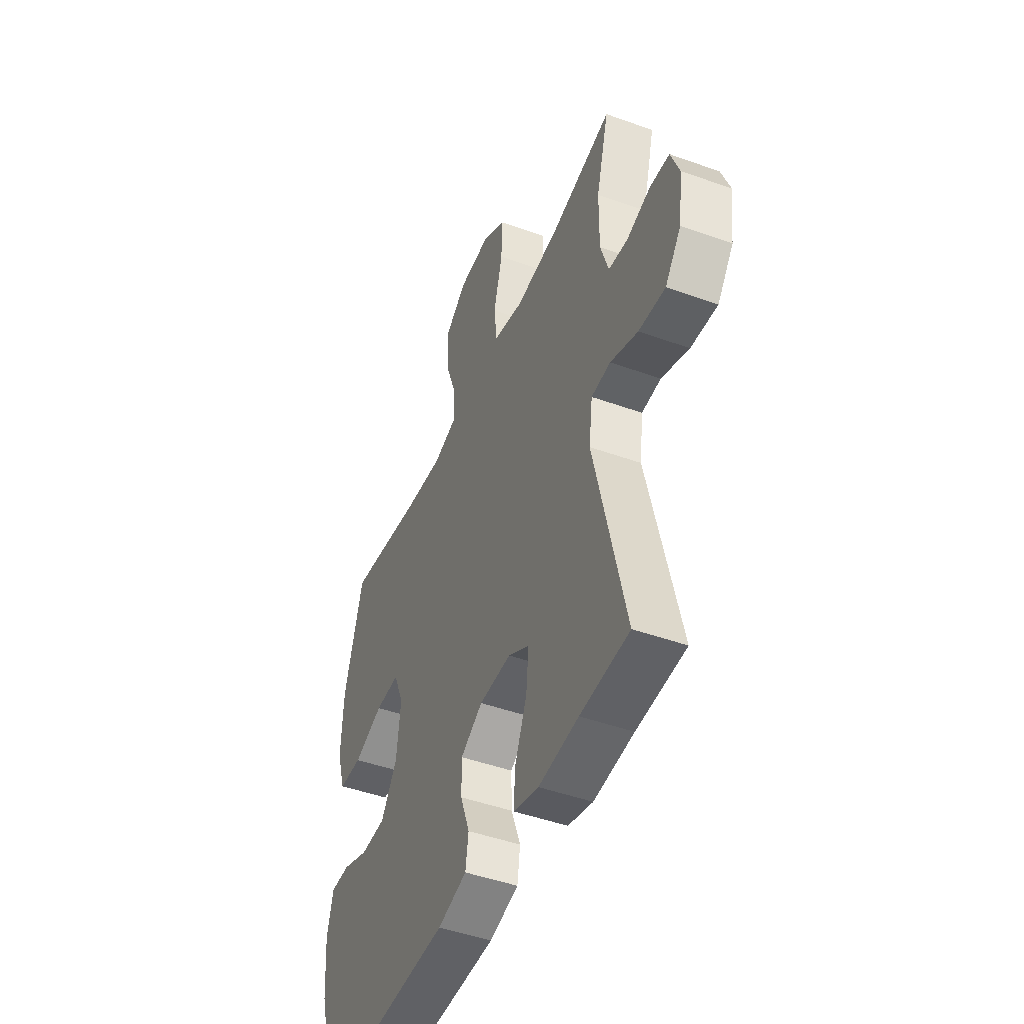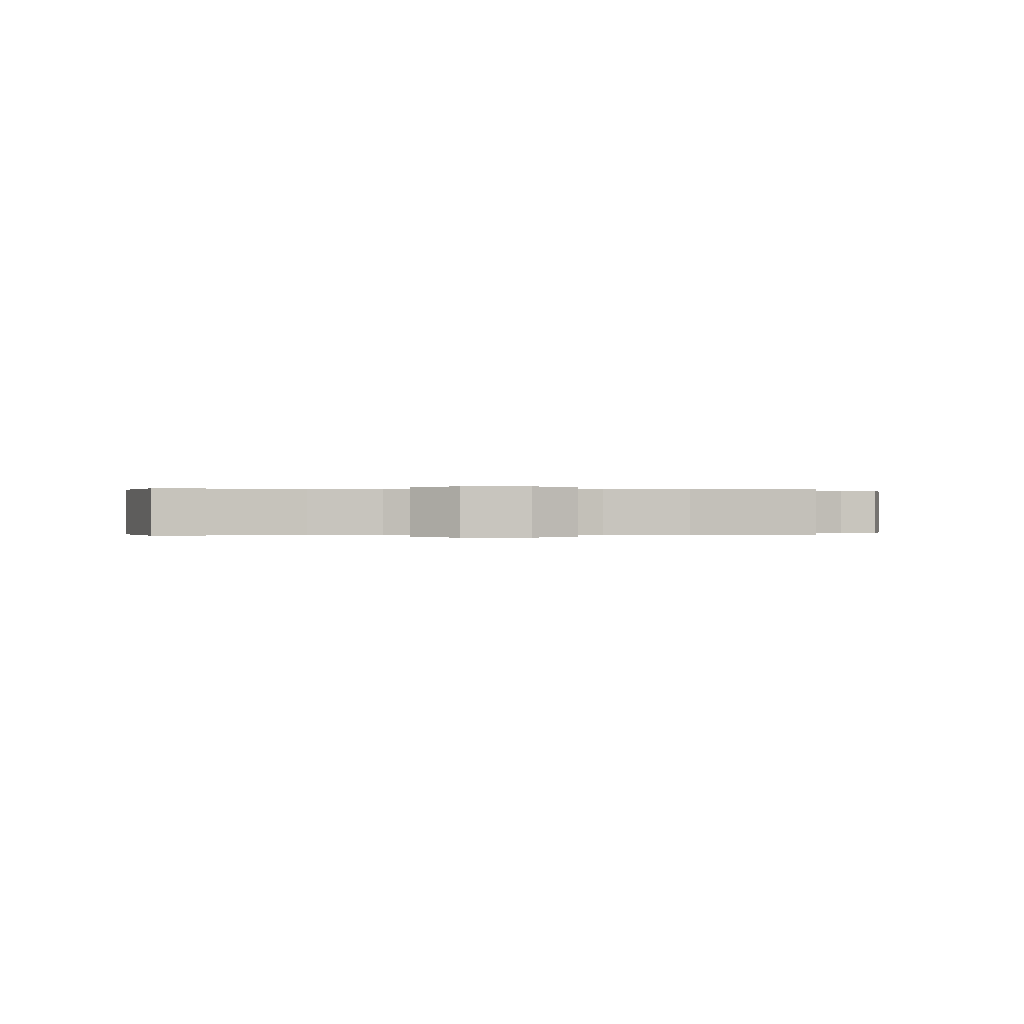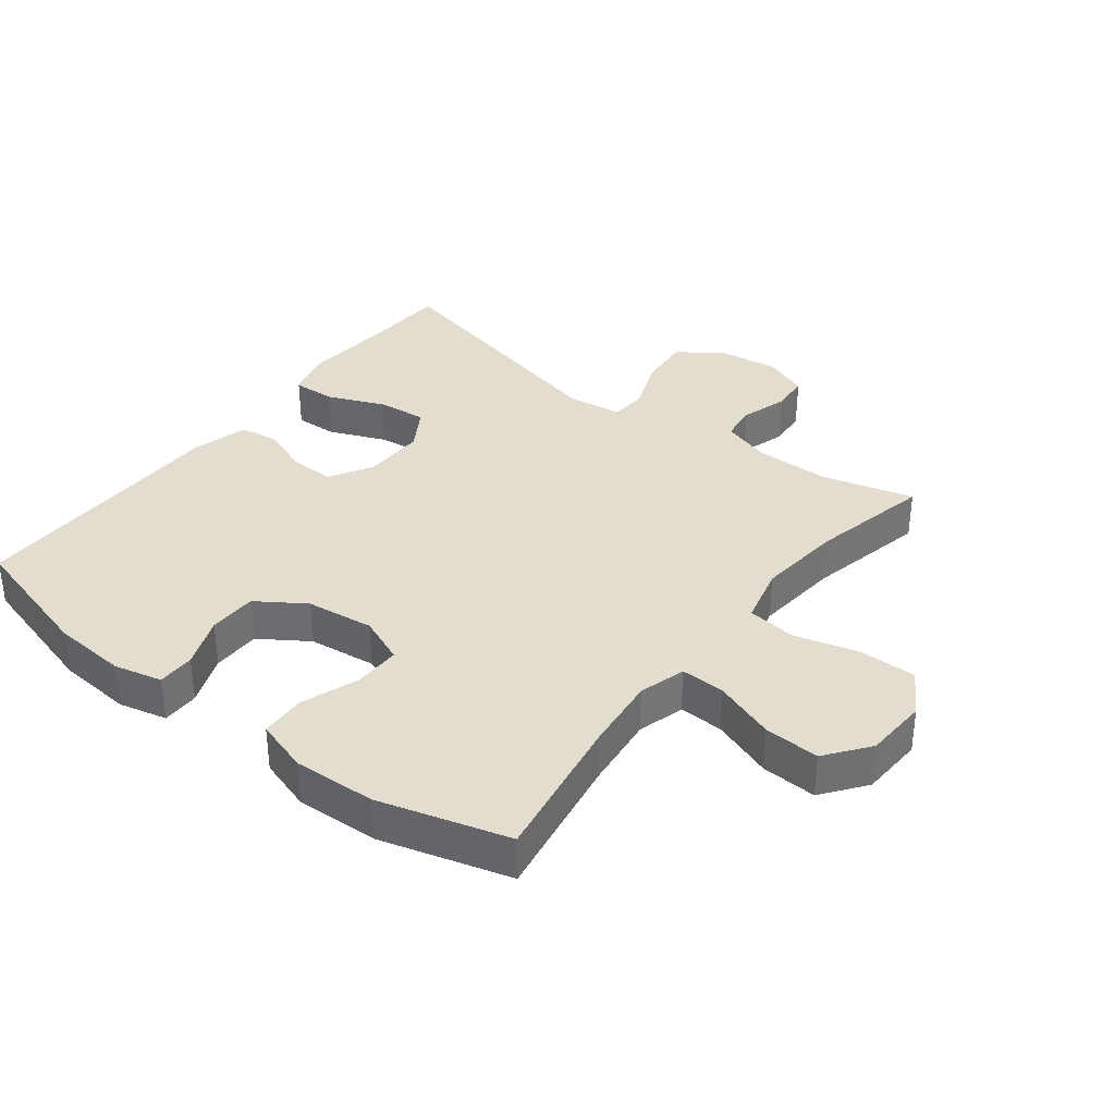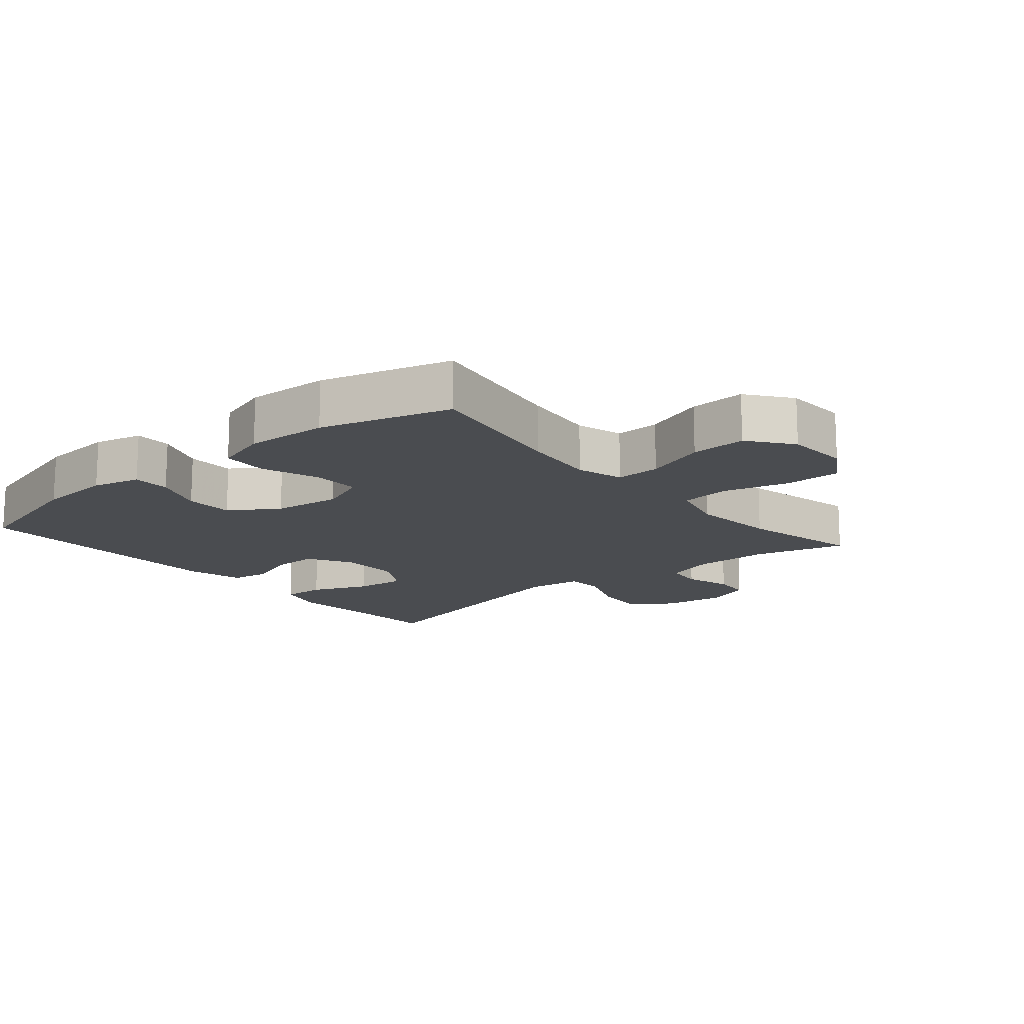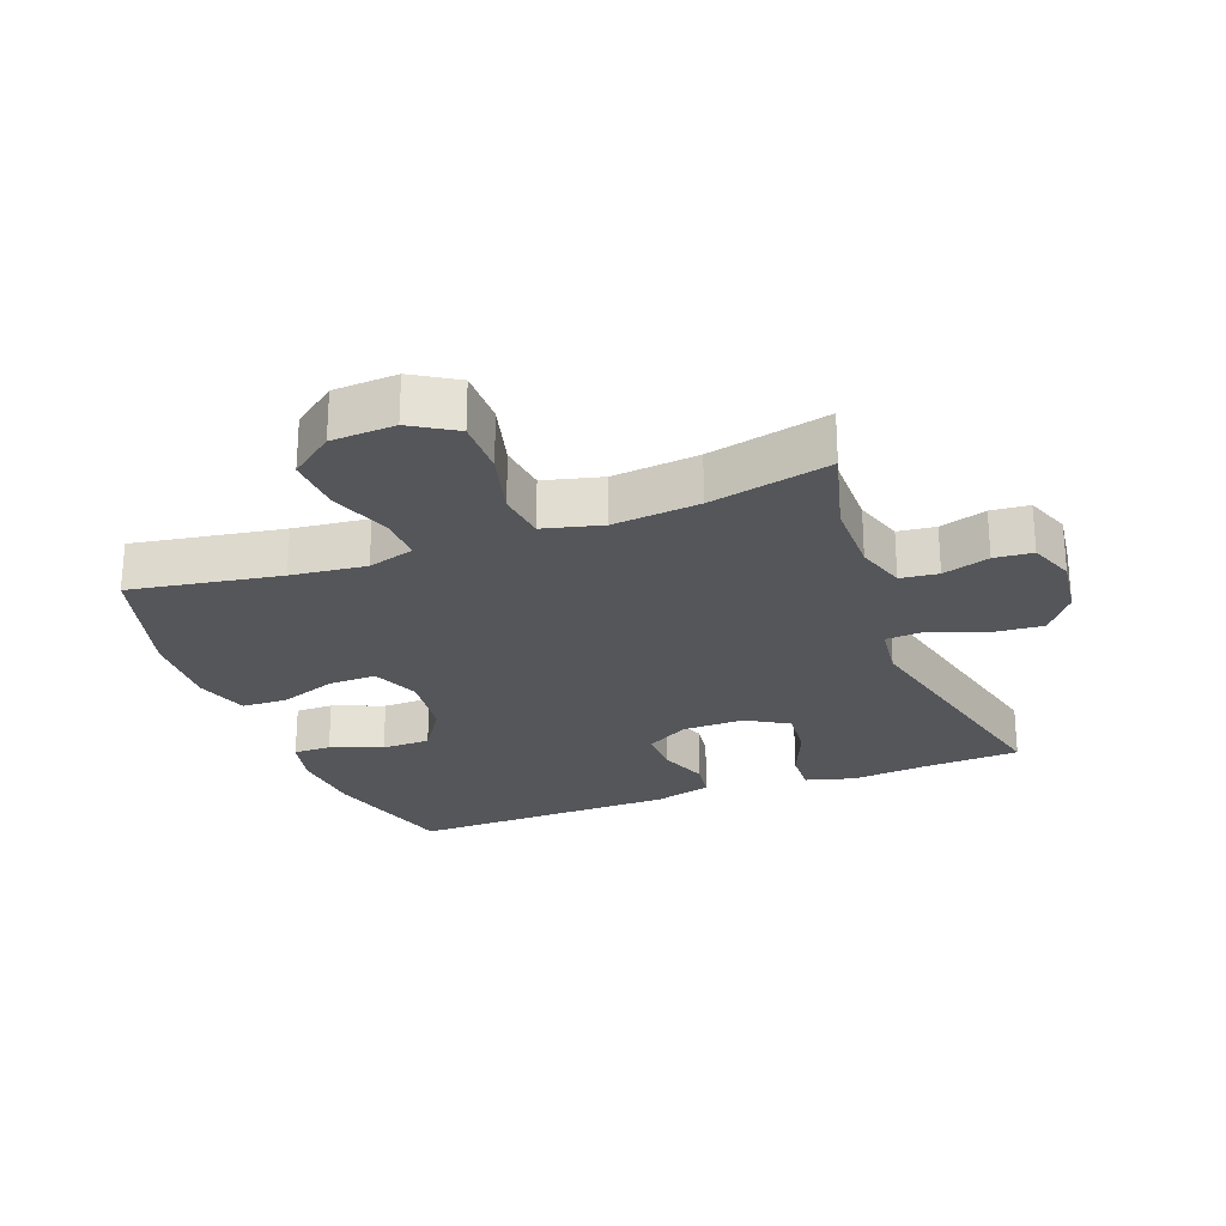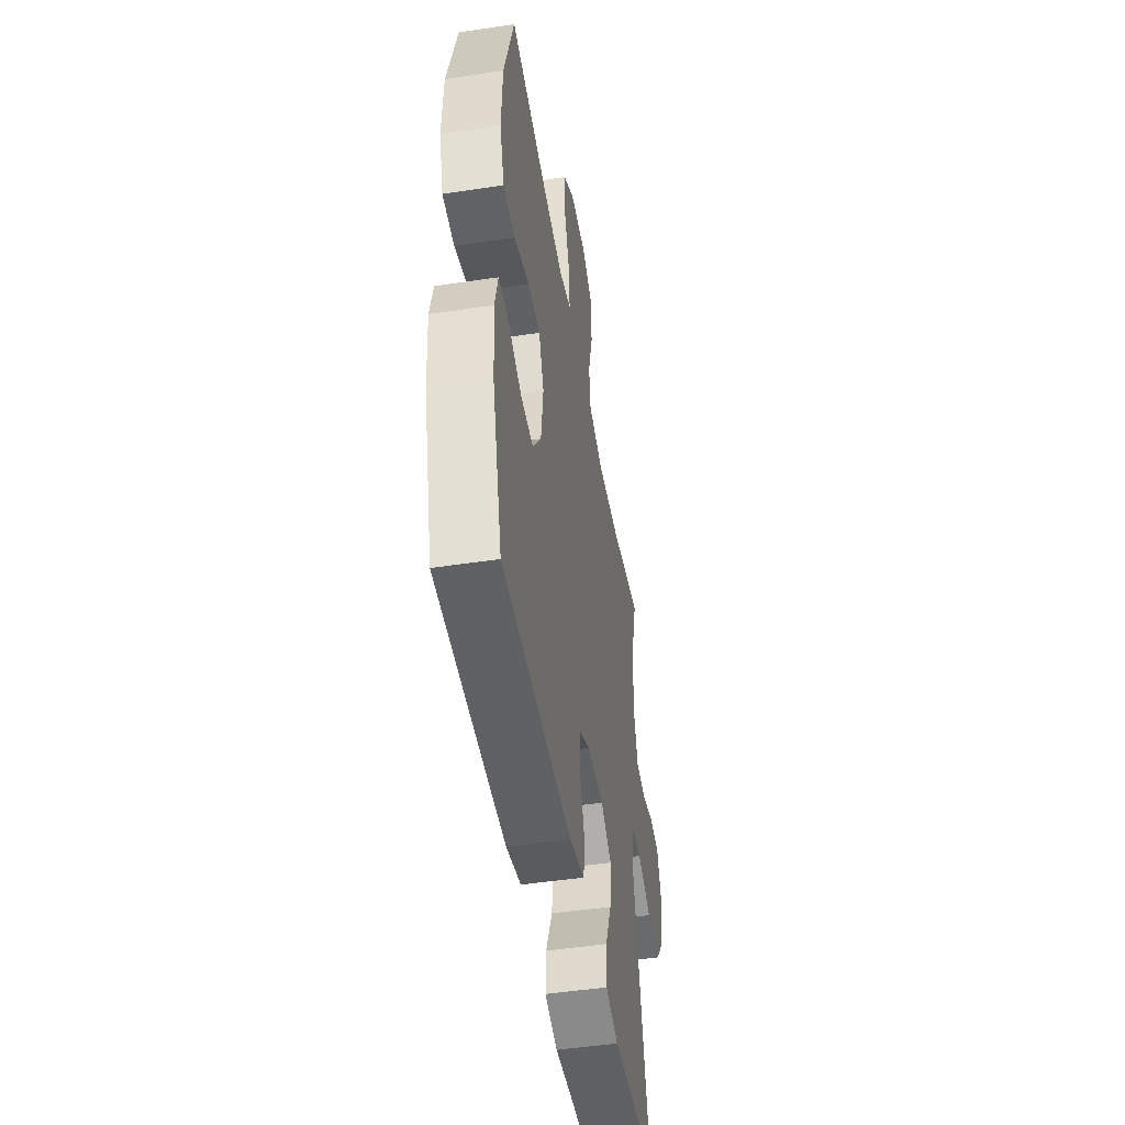
<metadata>
{"format":"obj","ext":"obj","renderer":"f3d","projection":"perspective","resolution":1024,"background":"white","views":[{"elev":-46.7,"azim":67.7,"up":"+Z"},{"elev":-0.0,"azim":-4.6,"up":"+Y"},{"elev":35.5,"azim":-52.3,"up":"+Y"},{"elev":-15.0,"azim":-49.9,"up":"+Y"},{"elev":-25.2,"azim":20.8,"up":"+Y"},{"elev":-48.3,"azim":-80.4,"up":"+Z"}]}
</metadata>
<code>
v 0.5 0.07 -0.5
v 0.353 0.07 -0.507
v 0.233 0.07 -0.518
v 0.158 0.07 -0.497
v 0.161 0.07 -0.431
v 0.198 0.07 -0.343
v 0.206 0.07 -0.266
v 0.142 0.07 -0.227
v 0.046 0.07 -0.228
v -0.021 0.07 -0.267
v -0.02 0.07 -0.336
v 0.008 0.07 -0.413
v -0.001 0.07 -0.472
v -0.089 0.07 -0.495
v -0.5 0.07 -0.5
v -0.558 0.07 -0.292
v -0.567 0.07 -0.176
v -0.549 0.07 -0.102
v -0.491 0.07 -0.102
v -0.412 0.07 -0.133
v -0.337 0.07 -0.132
v -0.288 0.07 -0.058
v -0.275 0.07 0.047
v -0.305 0.07 0.12
v -0.378 0.07 0.119
v -0.467 0.07 0.087
v -0.537 0.07 0.09
v -0.563 0.07 0.173
v -0.557 0.07 0.3
v -0.5 0.07 0.5
v -0.27 0.07 0.461
v -0.155 0.07 0.448
v -0.083 0.07 0.469
v -0.085 0.07 0.538
v -0.119 0.07 0.633
v -0.123 0.07 0.719
v -0.056 0.07 0.77
v 0.042 0.07 0.775
v 0.11 0.07 0.733
v 0.109 0.07 0.646
v 0.082 0.07 0.545
v 0.091 0.07 0.469
v 0.181 0.07 0.446
v 0.314 0.07 0.459
v 0.5 0.07 0.5
v 0.462 0.07 0.358
v 0.461 0.07 0.242
v 0.485 0.07 0.165
v 0.543 0.07 0.158
v 0.615 0.07 0.18
v 0.674 0.07 0.175
v 0.7 0.07 0.105
v 0.687 0.07 0.009
v 0.639 0.07 -0.054
v 0.559 0.07 -0.047
v 0.476 0.07 -0.014
v 0.418 0.07 -0.018
v 0.407 0.07 -0.102
v 0.5 0 -0.5
v 0.353 0 -0.507
v 0.233 0 -0.518
v 0.158 0 -0.497
v 0.161 0 -0.431
v 0.198 0 -0.343
v 0.206 0 -0.266
v 0.142 0 -0.227
v 0.046 0 -0.228
v -0.021 0 -0.267
v -0.02 0 -0.336
v 0.008 0 -0.413
v -0.001 0 -0.472
v -0.089 0 -0.495
v -0.5 0 -0.5
v -0.558 0 -0.292
v -0.567 0 -0.176
v -0.549 0 -0.102
v -0.491 0 -0.102
v -0.412 0 -0.133
v -0.337 0 -0.132
v -0.288 0 -0.058
v -0.275 0 0.047
v -0.305 0 0.12
v -0.378 0 0.119
v -0.467 0 0.087
v -0.537 0 0.09
v -0.563 0 0.173
v -0.557 0 0.3
v -0.5 0 0.5
v -0.27 0 0.461
v -0.155 0 0.448
v -0.083 0 0.469
v -0.085 0 0.538
v -0.119 0 0.633
v -0.123 0 0.719
v -0.056 0 0.77
v 0.042 0 0.775
v 0.11 0 0.733
v 0.109 0 0.646
v 0.082 0 0.545
v 0.091 0 0.469
v 0.181 0 0.446
v 0.314 0 0.459
v 0.5 0 0.5
v 0.462 0 0.358
v 0.461 0 0.242
v 0.485 0 0.165
v 0.543 0 0.158
v 0.615 0 0.18
v 0.674 0 0.175
v 0.7 0 0.105
v 0.687 0 0.009
v 0.639 0 -0.054
v 0.559 0 -0.047
v 0.476 0 -0.014
v 0.418 0 -0.018
v 0.407 0 -0.102
f 53 54 55 56
f 53 56 57
f 52 53 57
f 49 50 51 52
f 48 49 52 57
f 47 48 57
f 46 47 57
f 44 45 46
f 43 44 46 57
f 42 43 57 58
f 38 39 40 41
f 38 41 42
f 37 38 42
f 34 35 36 37
f 33 34 37 42
f 32 33 42 58
f 28 29 30 31
f 25 26 27 28
f 24 25 28 31
f 23 24 31 32
f 17 18 19 20
f 17 20 21
f 16 17 21
f 15 16 21
f 14 15 21 22
f 11 12 13 14
f 10 11 14 22
f 3 4 5 6
f 2 3 6 7
f 1 2 7
f 58 1 7
f 32 58 7 8
f 23 32 8 9
f 9 10 22 23
f 114 113 112 111
f 115 114 111
f 115 111 110
f 110 109 108 107
f 115 110 107 106
f 115 106 105
f 115 105 104
f 104 103 102
f 115 104 102 101
f 116 115 101 100
f 99 98 97 96
f 100 99 96
f 100 96 95
f 95 94 93 92
f 100 95 92 91
f 116 100 91 90
f 89 88 87 86
f 86 85 84 83
f 89 86 83 82
f 90 89 82 81
f 78 77 76 75
f 79 78 75
f 79 75 74
f 79 74 73
f 80 79 73 72
f 72 71 70 69
f 80 72 69 68
f 64 63 62 61
f 65 64 61 60
f 65 60 59
f 65 59 116
f 66 65 116 90
f 67 66 90 81
f 81 80 68 67
f 1 59 60 2
f 2 60 61 3
f 3 61 62 4
f 4 62 63 5
f 5 63 64 6
f 6 64 65 7
f 7 65 66 8
f 8 66 67 9
f 9 67 68 10
f 10 68 69 11
f 11 69 70 12
f 12 70 71 13
f 13 71 72 14
f 14 72 73 15
f 15 73 74 16
f 16 74 75 17
f 17 75 76 18
f 18 76 77 19
f 19 77 78 20
f 20 78 79 21
f 21 79 80 22
f 22 80 81 23
f 23 81 82 24
f 24 82 83 25
f 25 83 84 26
f 26 84 85 27
f 27 85 86 28
f 28 86 87 29
f 29 87 88 30
f 30 88 89 31
f 31 89 90 32
f 32 90 91 33
f 33 91 92 34
f 34 92 93 35
f 35 93 94 36
f 36 94 95 37
f 37 95 96 38
f 38 96 97 39
f 39 97 98 40
f 40 98 99 41
f 41 99 100 42
f 42 100 101 43
f 43 101 102 44
f 44 102 103 45
f 45 103 104 46
f 46 104 105 47
f 47 105 106 48
f 48 106 107 49
f 49 107 108 50
f 50 108 109 51
f 51 109 110 52
f 52 110 111 53
f 53 111 112 54
f 54 112 113 55
f 55 113 114 56
f 56 114 115 57
f 57 115 116 58
f 58 116 59 1

</code>
